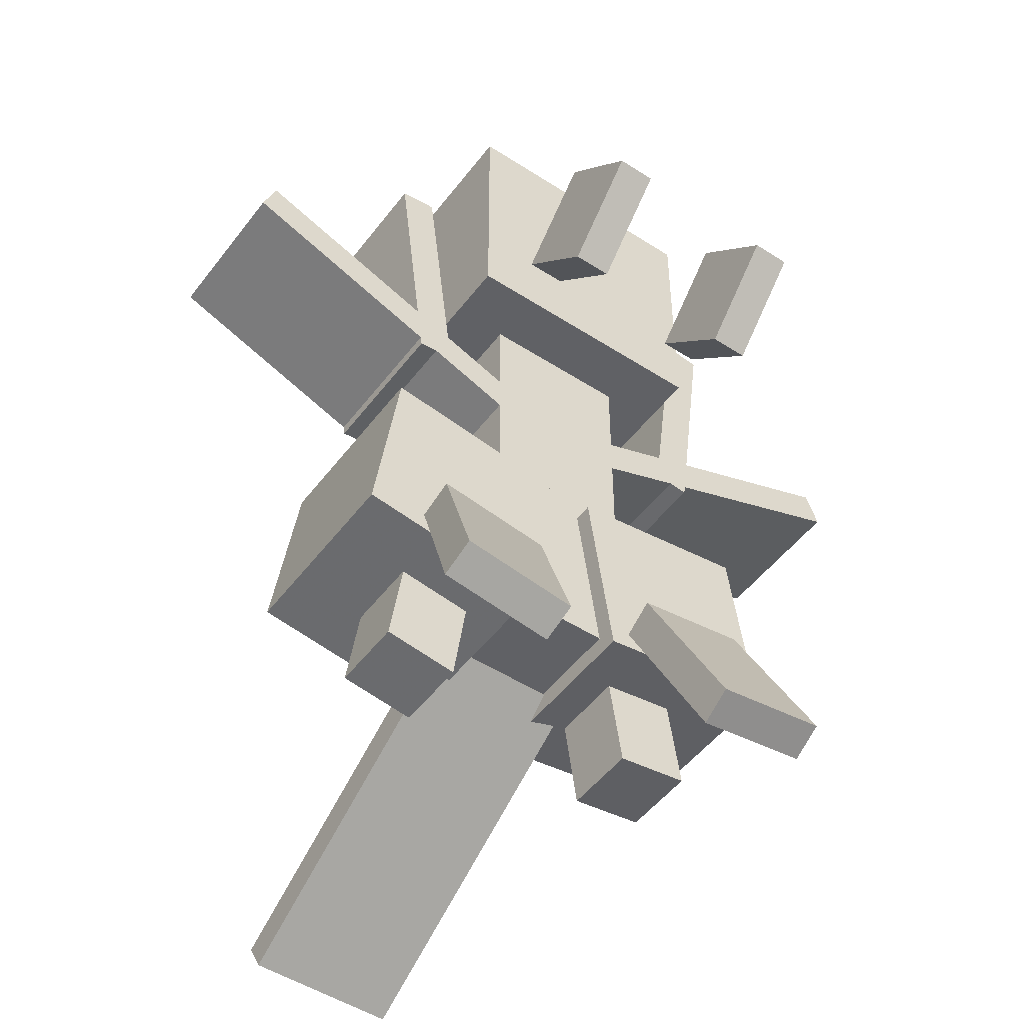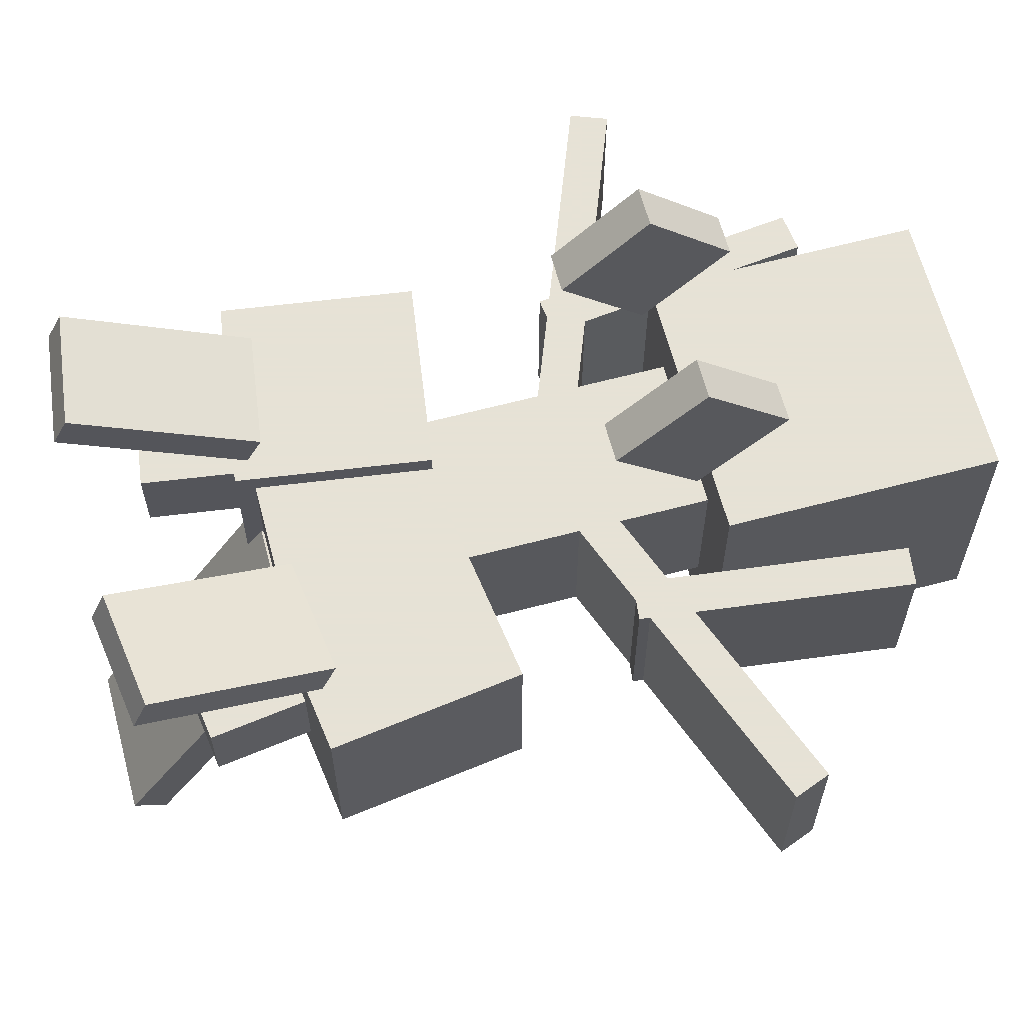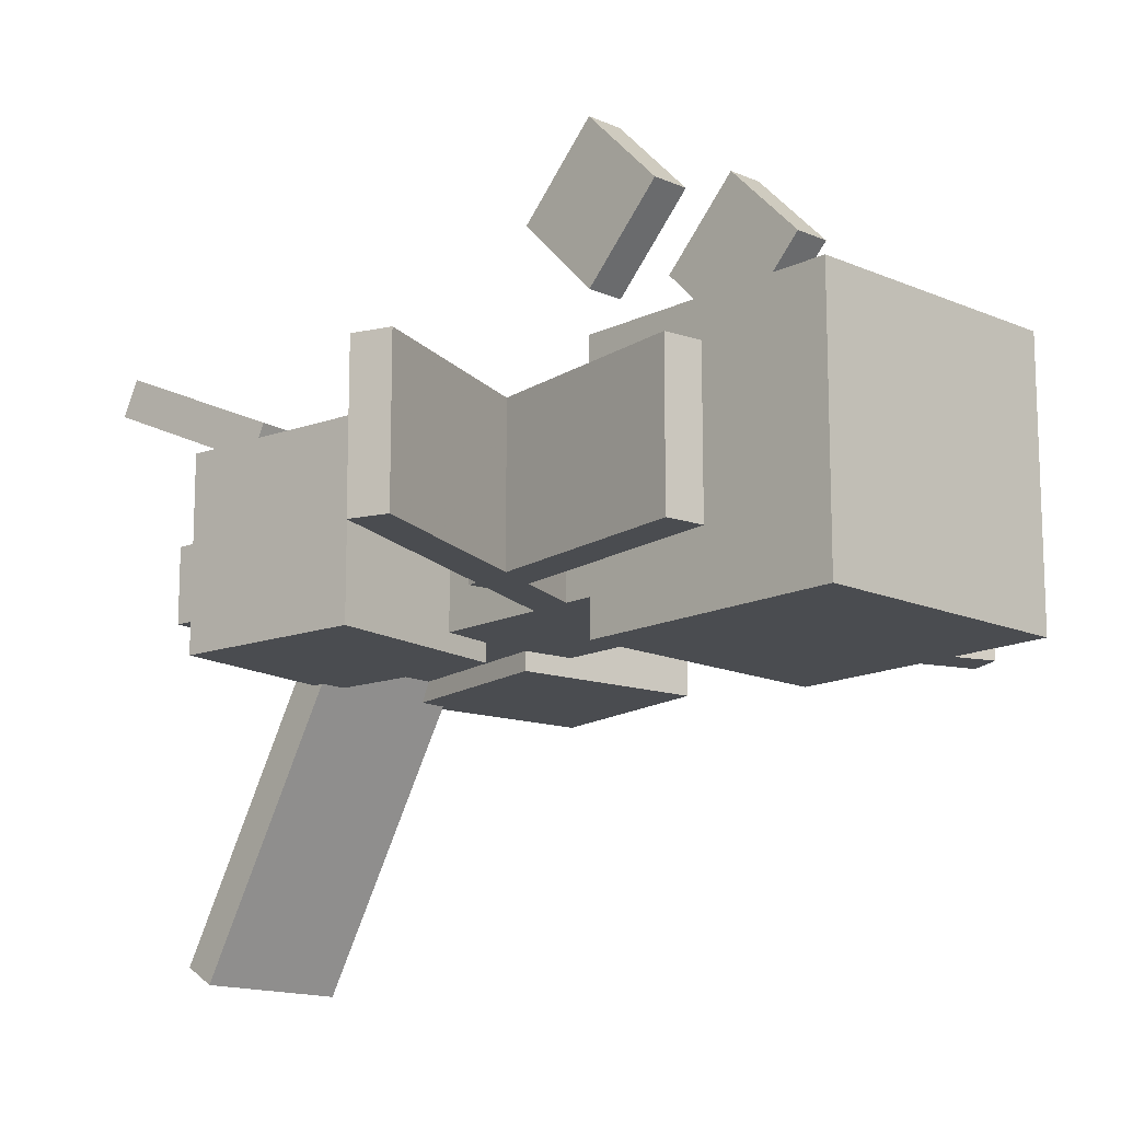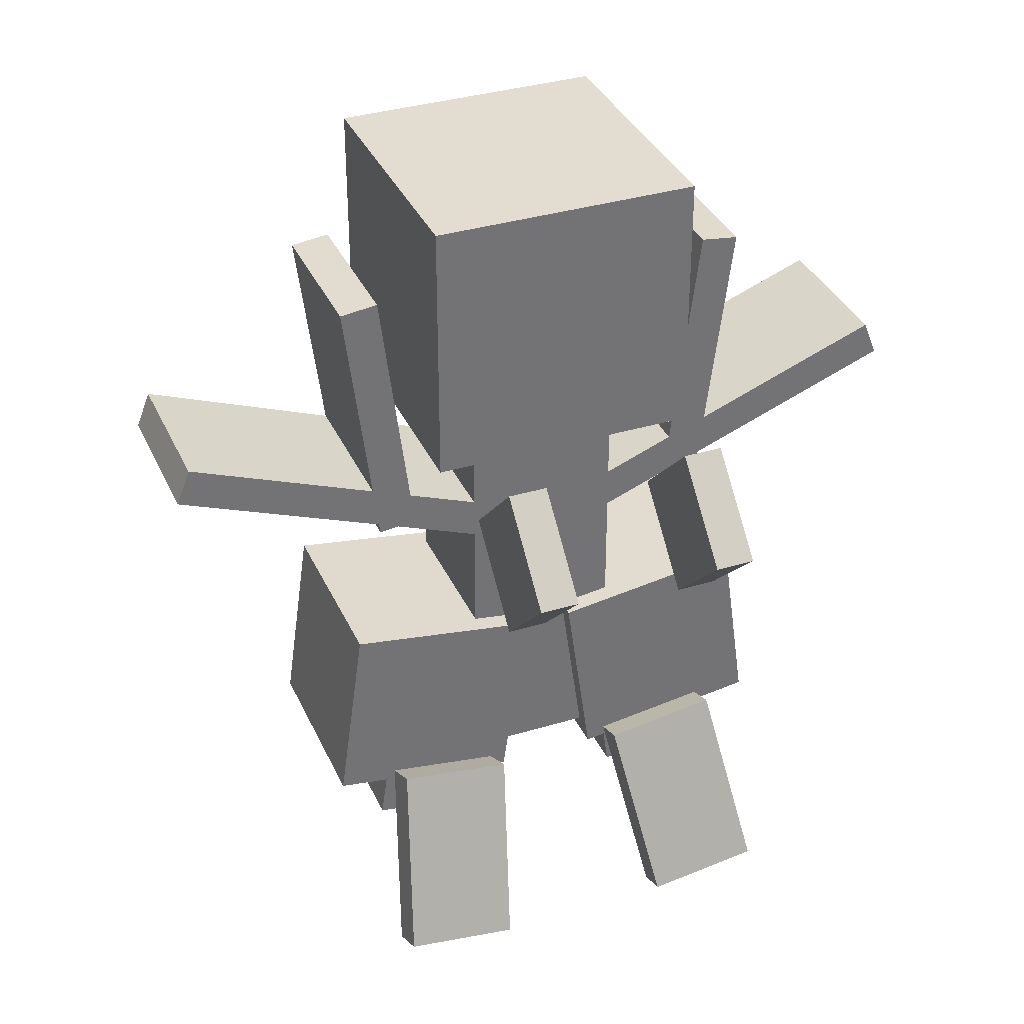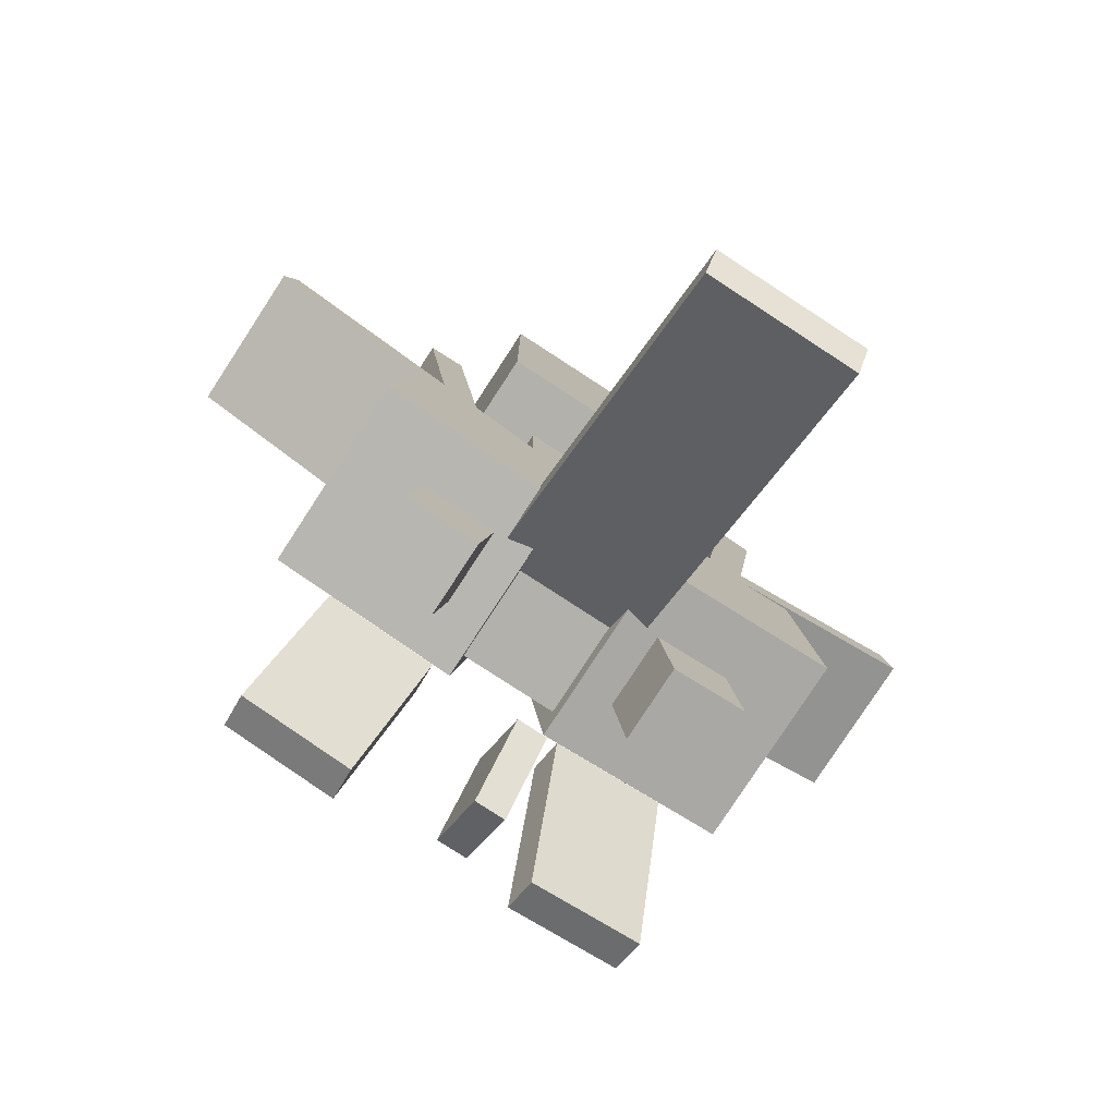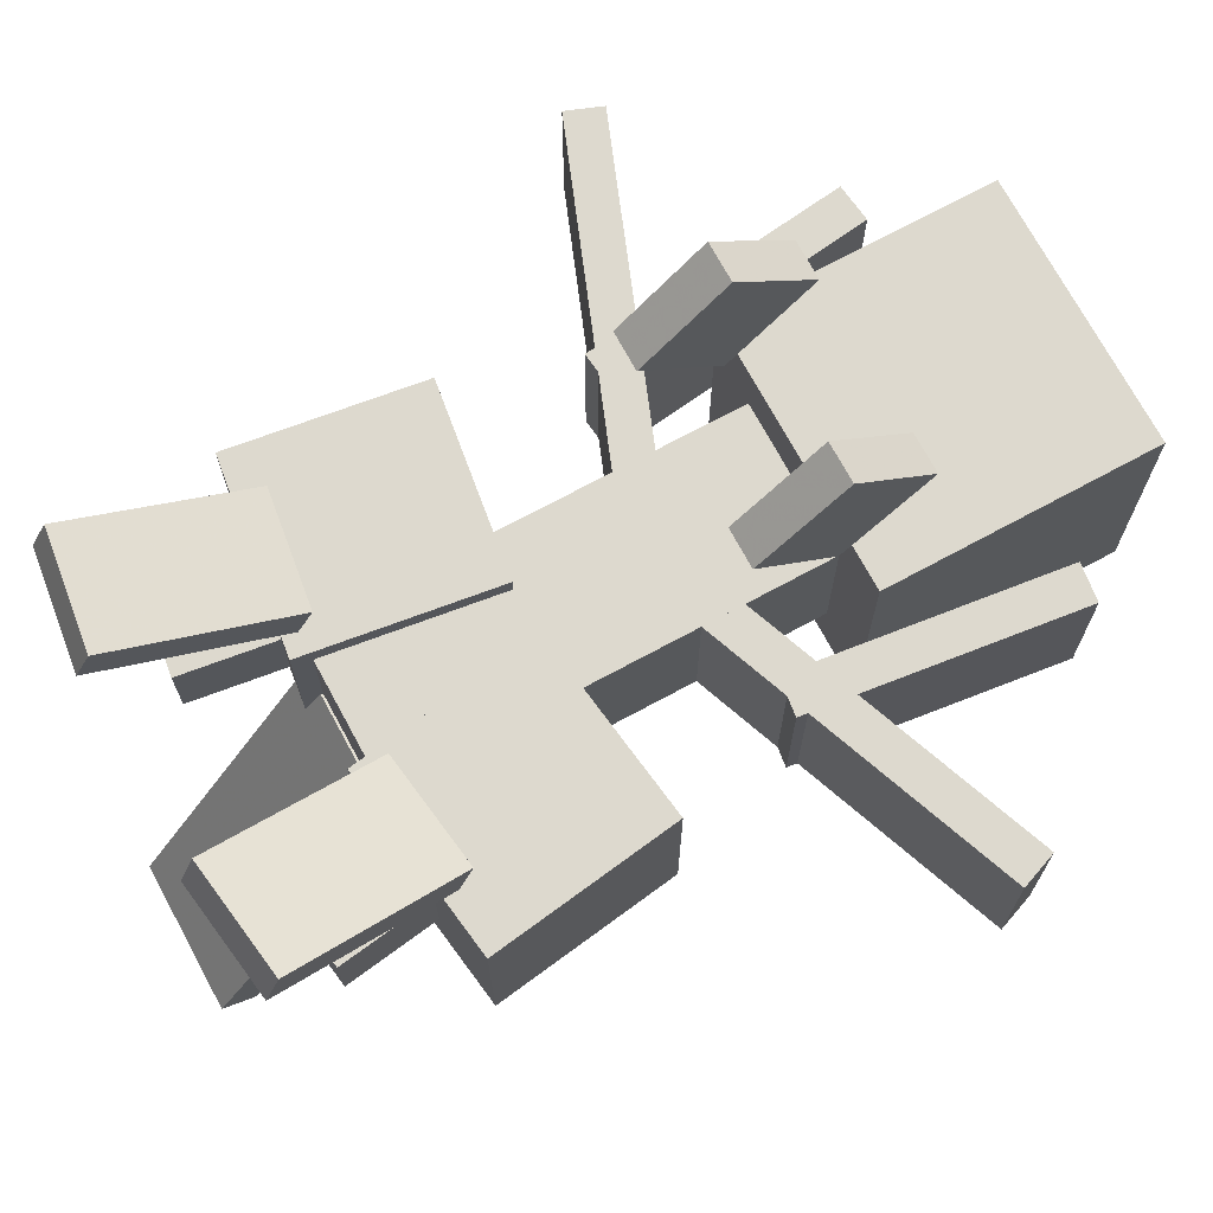
<metadata>
{"format":"obj","ext":"obj","renderer":"f3d","projection":"perspective","resolution":1024,"background":"white","views":[{"elev":-49.5,"azim":-35.6,"up":"+Y"},{"elev":63.8,"azim":75.1,"up":"+Z"},{"elev":-14.7,"azim":136.4,"up":"+Z"},{"elev":35.2,"azim":-21.9,"up":"+Y"},{"elev":-78.9,"azim":146.9,"up":"+Y"},{"elev":71.8,"azim":61.6,"up":"+Z"}]}
</metadata>
<code>
o Head
v 0.2188 -0.4375 -0.2188
v -0.2188 -0.4375 -0.2188
v -0.2188 -0 -0.2188
v 0.2188 0 -0.2188
v -0.2188 -0.4375 0.2188
v 0.2188 -0.4375 0.2188
v 0.2188 0 0.2188
v -0.2188 -0 0.2188
f 1 2 3 4
f 5 6 7 8
f 4 3 8 7
f 6 5 2 1
f 6 1 4 7
f 2 5 8 3
o HeadChild
v 0.2949 -0.5997 -0.125
v 0.2329 -0.592 -0.125
v 0.2862 -0.1578 -0.125
v 0.3483 -0.1654 -0.125
v 0.2329 -0.592 0.125
v 0.2949 -0.5997 0.125
v 0.3483 -0.1654 0.125
v 0.2862 -0.1578 0.125
f 9 10 11 12
f 13 14 15 16
f 12 11 16 15
f 14 13 10 9
f 14 9 12 15
f 10 13 16 11
o HeadChild
v -0.2329 -0.592 -0.125
v -0.2949 -0.5997 -0.125
v -0.3483 -0.1654 -0.125
v -0.2862 -0.1578 -0.125
v -0.2949 -0.5997 0.125
v -0.2329 -0.592 0.125
v -0.2862 -0.1578 0.125
v -0.3483 -0.1654 0.125
f 17 18 19 20
f 21 22 23 24
f 20 19 24 23
f 22 21 18 17
f 22 17 20 23
f 18 21 24 19
o HeadChild
v 0.1562 -0.297 -0.216
v -0.1562 -0.297 -0.216
v -0.1562 -0.1197 -0.155
v 0.1562 -0.1197 -0.155
v -0.1562 -0.3581 -0.03875
v 0.1562 -0.3581 -0.03875
v 0.1562 -0.1808 0.0223
v -0.1562 -0.1808 0.0223
f 25 26 27 28
f 29 30 31 32
f 28 27 32 31
f 30 29 26 25
f 30 25 28 31
f 26 29 32 27
o HeadChild
v 0.175 -0.4817 0.3094
v 0.1125 -0.4817 0.3094
v 0.1125 -0.3491 0.4419
v 0.175 -0.3491 0.4419
v 0.1125 -0.6143 0.4419
v 0.175 -0.6143 0.4419
v 0.175 -0.4817 0.5745
v 0.1125 -0.4817 0.5745
f 33 34 35 36
f 37 38 39 40
f 36 35 40 39
f 38 37 34 33
f 38 33 36 39
f 34 37 40 35
o HeadChild
v -0.125 -0.4817 0.3094
v -0.1875 -0.4817 0.3094
v -0.1875 -0.3491 0.4419
v -0.125 -0.3491 0.4419
v -0.1875 -0.6143 0.4419
v -0.125 -0.6143 0.4419
v -0.125 -0.4817 0.5745
v -0.1875 -0.4817 0.5745
f 41 42 43 44
f 45 46 47 48
f 44 43 48 47
f 46 45 42 41
f 46 41 44 47
f 42 45 48 43
o Right_Hip
v 0.3937 -1.111 -0.1562
v 0.08425 -1.155 -0.1562
v 0.04075 -0.8453 -0.1562
v 0.3502 -0.8018 -0.1562
v 0.08425 -1.155 0.1562
v 0.3937 -1.111 0.1562
v 0.3502 -0.8018 0.1562
v 0.04075 -0.8453 0.1562
f 49 50 51 52
f 53 54 55 56
f 52 51 56 55
f 54 53 50 49
f 54 49 52 55
f 50 53 56 51
o Right_HipChild
v 0.2917 -1.283 -0.0625
v 0.1679 -1.301 -0.0625
v 0.1418 -1.115 -0.0625
v 0.2656 -1.098 -0.0625
v 0.1679 -1.301 0.0625
v 0.2917 -1.283 0.0625
v 0.2656 -1.098 0.0625
v 0.1418 -1.115 0.0625
f 57 58 59 60
f 61 62 63 64
f 60 59 64 63
f 62 61 58 57
f 62 57 60 63
f 58 61 64 59
o Right_HipChild
v 0.3374 -1.384 0.289
v 0.1517 -1.41 0.289
v 0.112 -1.128 0.1619
v 0.2977 -1.101 0.1619
v 0.1482 -1.385 0.3461
v 0.3338 -1.359 0.3461
v 0.2941 -1.076 0.219
v 0.1084 -1.102 0.219
f 65 66 67 68
f 69 70 71 72
f 68 67 72 71
f 70 69 66 65
f 70 65 68 71
f 66 69 72 67
o Left_Arm
v -0.1112 -0.6542 -0.125
v -0.6363 -0.4526 -0.125
v -0.6139 -0.3942 -0.125
v -0.0888 -0.5958 -0.125
v -0.6363 -0.4526 0.125
v -0.1112 -0.6542 0.125
v -0.0888 -0.5958 0.125
v -0.6139 -0.3942 0.125
f 73 74 75 76
f 77 78 79 80
f 76 75 80 79
f 78 77 74 73
f 78 73 76 79
f 74 77 80 75
o Right_Arm
v 0.6363 -0.4526 -0.125
v 0.1112 -0.6542 -0.125
v 0.0888 -0.5958 -0.125
v 0.6139 -0.3942 -0.125
v 0.1112 -0.6542 0.125
v 0.6363 -0.4526 0.125
v 0.6139 -0.3942 0.125
v 0.0888 -0.5958 0.125
f 81 82 83 84
f 85 86 87 88
f 84 83 88 87
f 86 85 82 81
f 86 81 84 87
f 82 85 88 83
o Waist
v 0.1562 -1.125 -0.125
v -0.1562 -1.125 -0.125
v -0.1562 -0.875 -0.125
v 0.1562 -0.875 -0.125
v -0.1562 -1.125 0.125
v 0.1562 -1.125 0.125
v 0.1562 -0.875 0.125
v -0.1562 -0.875 0.125
f 89 90 91 92
f 93 94 95 96
f 92 91 96 95
f 94 93 90 89
f 94 89 92 95
f 90 93 96 91
o Tail
v 0.125 -1.397 -0.6
v -0.125 -1.397 -0.6
v -0.125 -1.075 -0.06426
v 0.125 -1.075 -0.06426
v -0.125 -1.451 -0.5678
v 0.125 -1.451 -0.5678
v 0.125 -1.129 -0.03207
v -0.125 -1.129 -0.03207
f 97 98 99 100
f 101 102 103 104
f 100 99 104 103
f 102 101 98 97
f 102 97 100 103
f 98 101 104 99
o Left_Hip
v -0.08425 -1.155 -0.1562
v -0.3937 -1.111 -0.1562
v -0.3502 -0.8018 -0.1562
v -0.04075 -0.8453 -0.1562
v -0.3937 -1.111 0.1562
v -0.08425 -1.155 0.1562
v -0.04075 -0.8453 0.1562
v -0.3502 -0.8018 0.1562
f 105 106 107 108
f 109 110 111 112
f 108 107 112 111
f 110 109 106 105
f 110 105 108 111
f 106 109 112 107
o Left_HipChild
v -0.1679 -1.301 -0.0625
v -0.2917 -1.283 -0.0625
v -0.2656 -1.098 -0.0625
v -0.1418 -1.115 -0.0625
v -0.2917 -1.283 0.0625
v -0.1679 -1.301 0.0625
v -0.1418 -1.115 0.0625
v -0.2656 -1.098 0.0625
f 113 114 115 116
f 117 118 119 120
f 116 115 120 119
f 118 117 114 113
f 118 113 116 119
f 114 117 120 115
o Left_HipChild
v -0.1517 -1.41 0.289
v -0.3374 -1.384 0.289
v -0.2977 -1.101 0.1619
v -0.112 -1.128 0.1619
v -0.3338 -1.359 0.3461
v -0.1482 -1.385 0.3461
v -0.1084 -1.102 0.219
v -0.2941 -1.076 0.219
f 121 122 123 124
f 125 126 127 128
f 124 123 128 127
f 126 125 122 121
f 126 121 124 127
f 122 125 128 123
o Body
v 0.125 -0.875 -0.125
v -0.125 -0.875 -0.125
v -0.125 -0.4375 -0.125
v 0.125 -0.4375 -0.125
v -0.125 -0.875 0.125
v 0.125 -0.875 0.125
v 0.125 -0.4375 0.125
v -0.125 -0.4375 0.125
f 129 130 131 132
f 133 134 135 136
f 132 131 136 135
f 134 133 130 129
f 134 129 132 135
f 130 133 136 131

</code>
